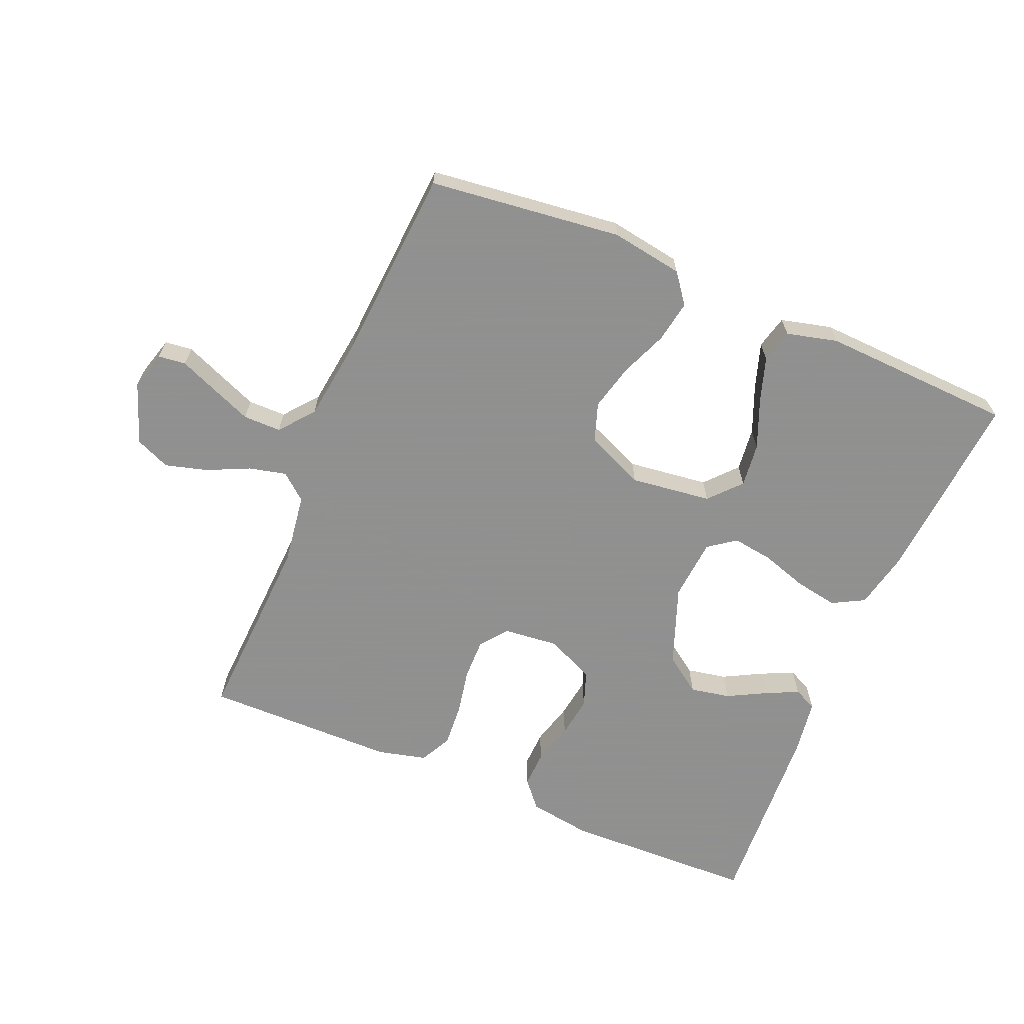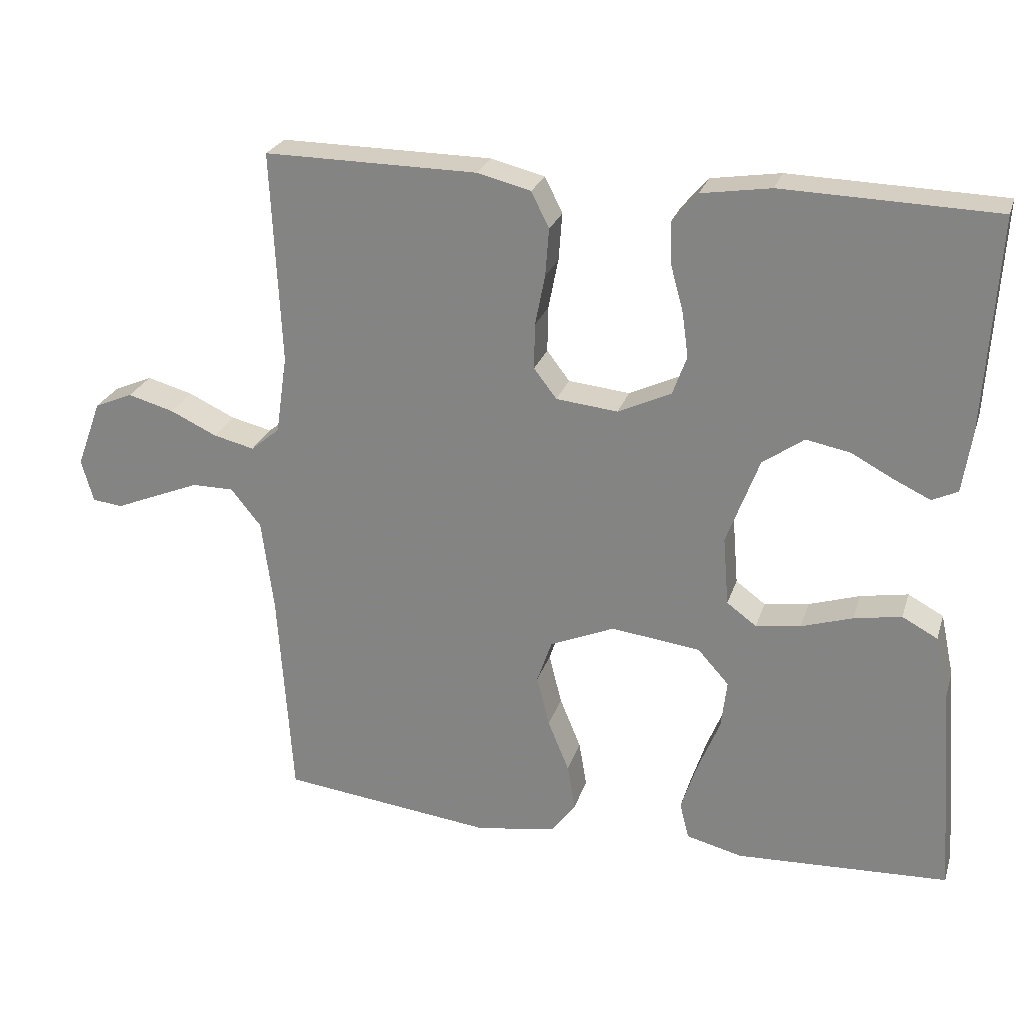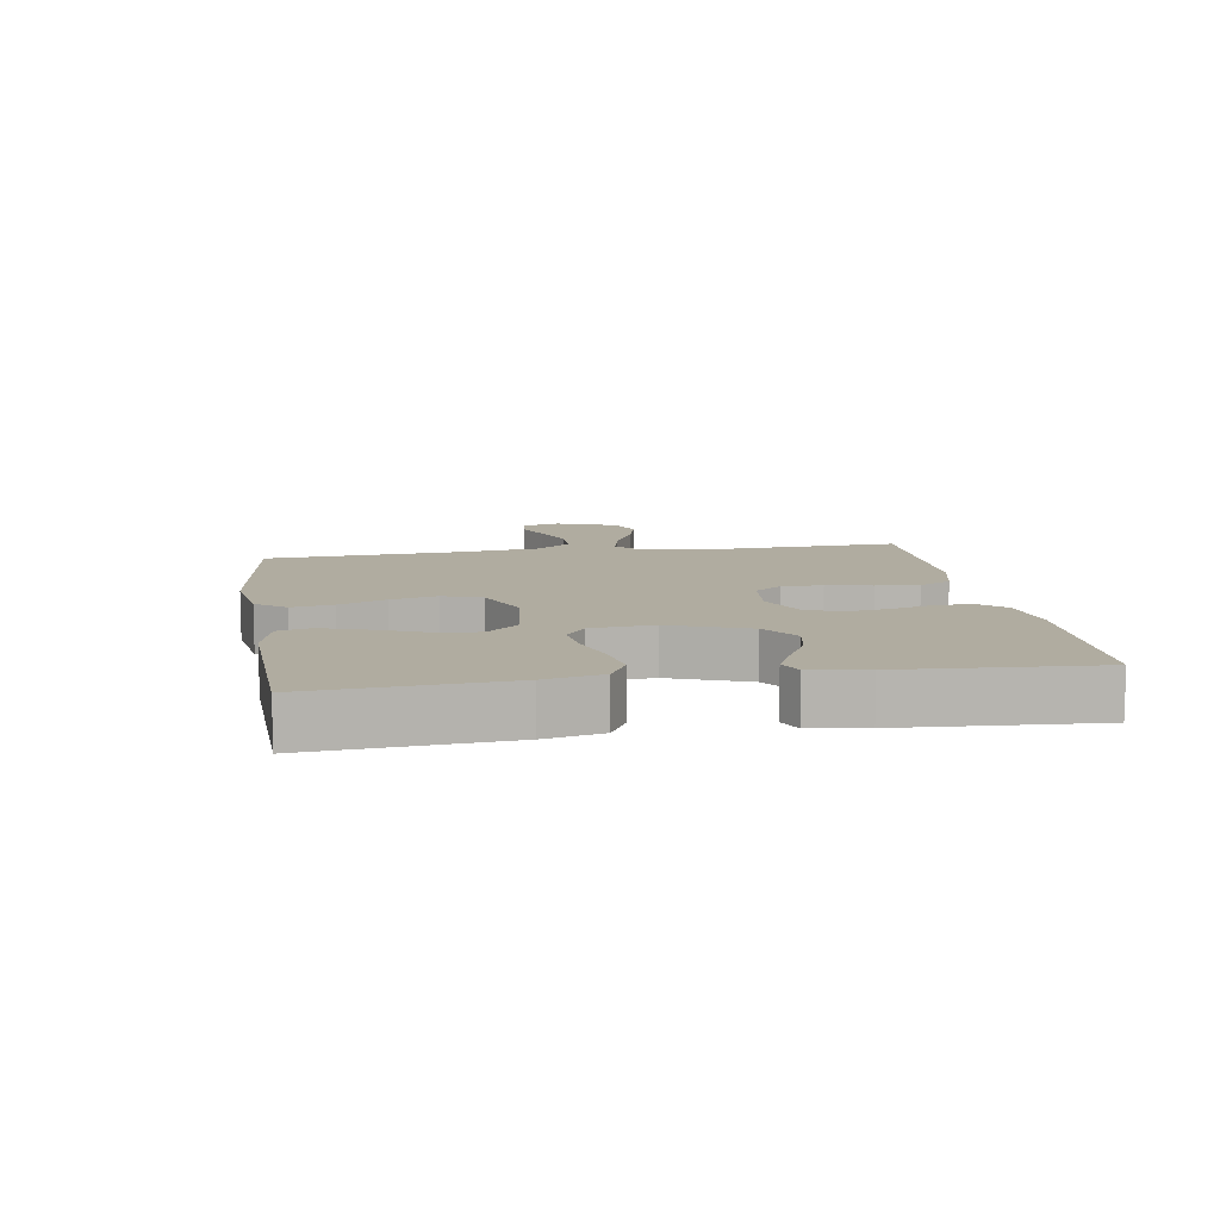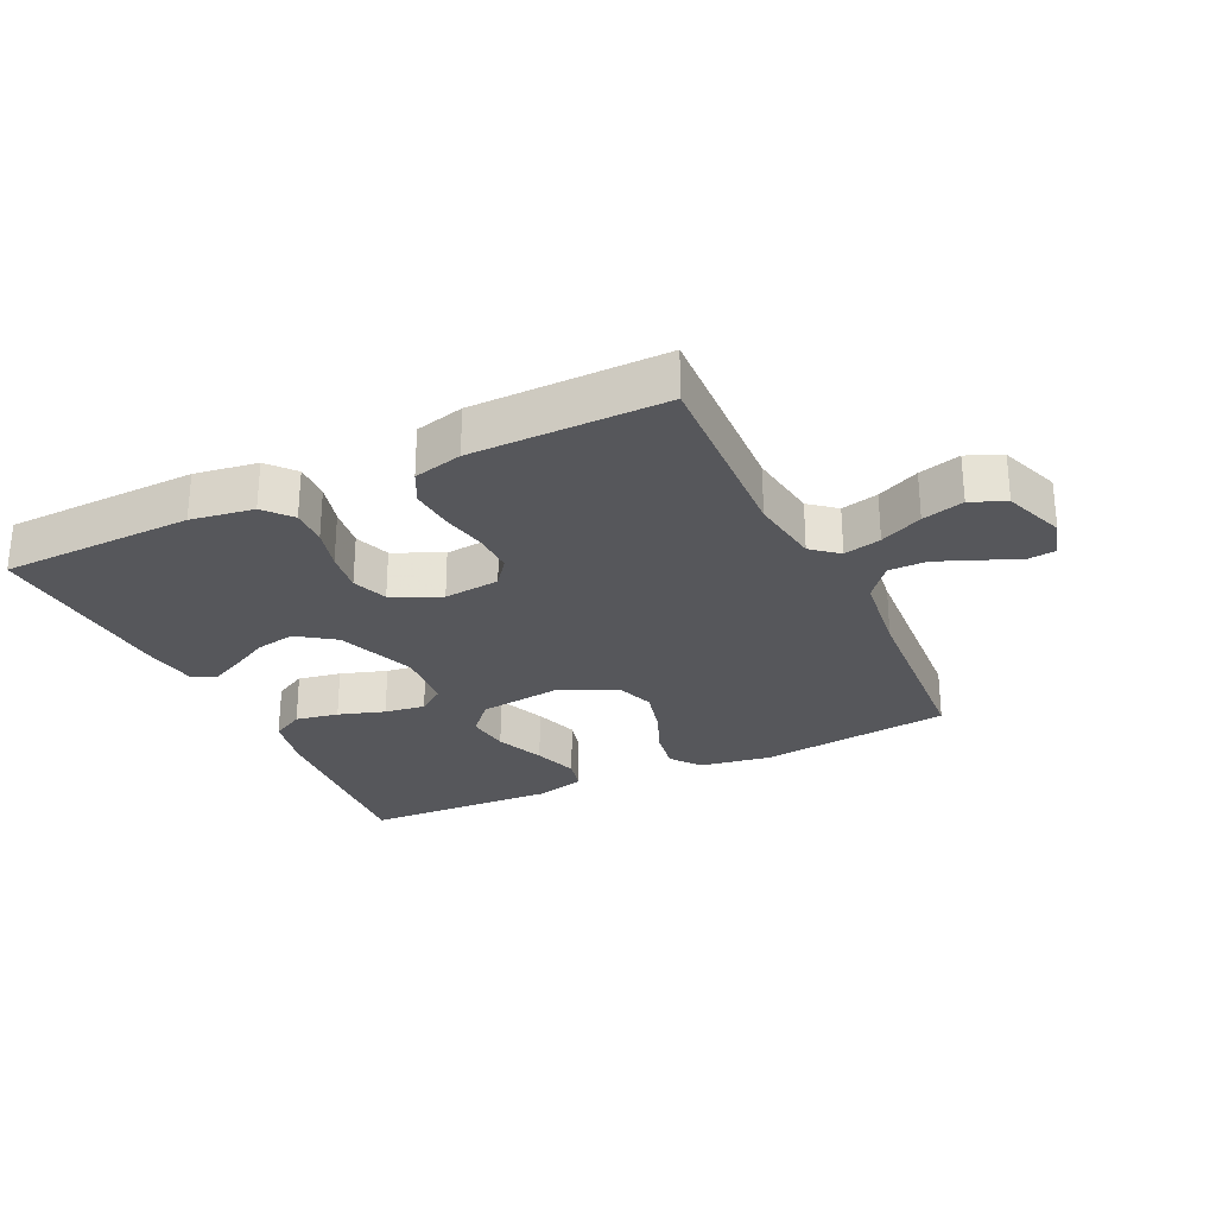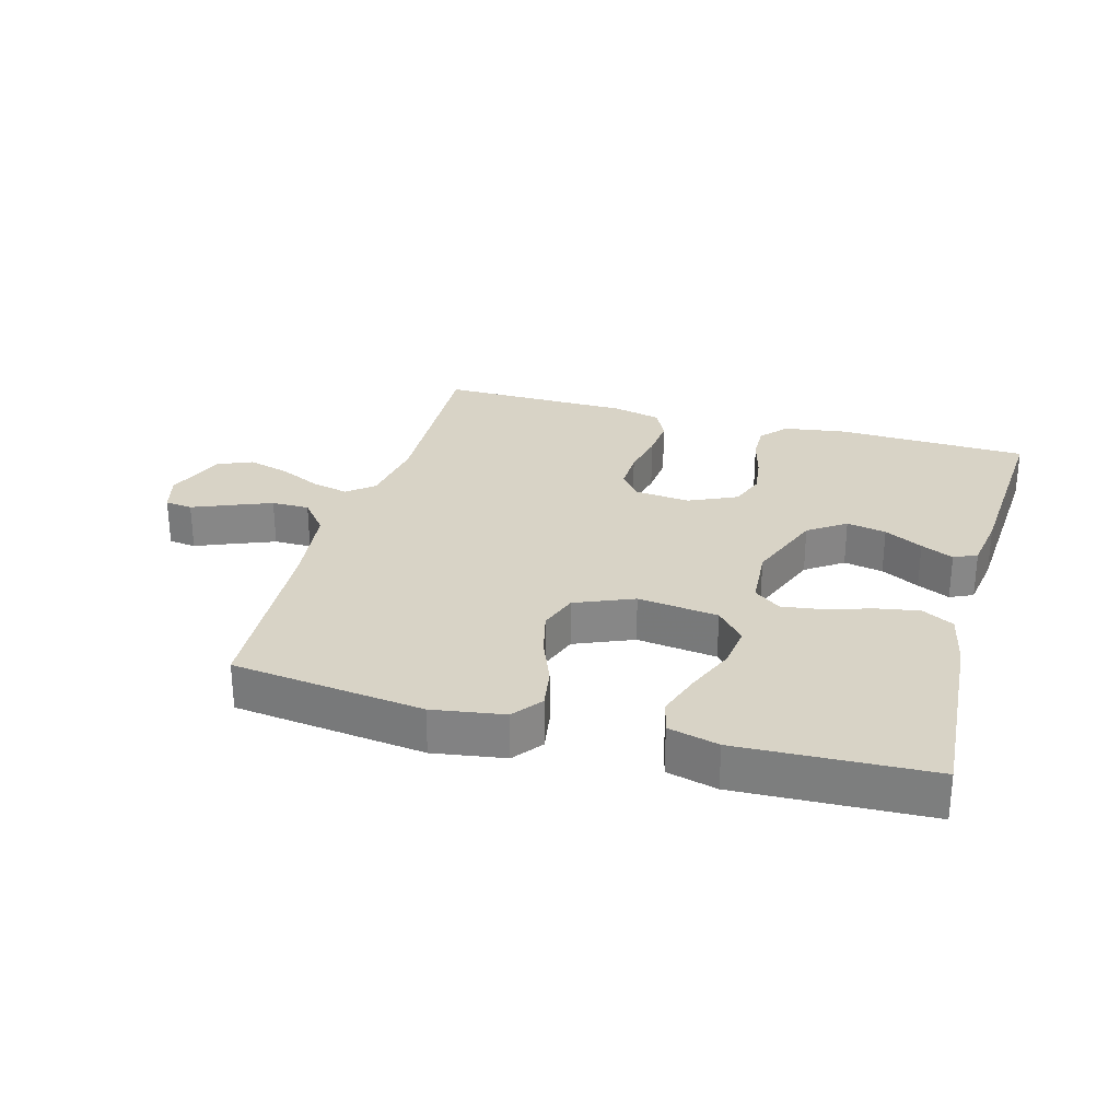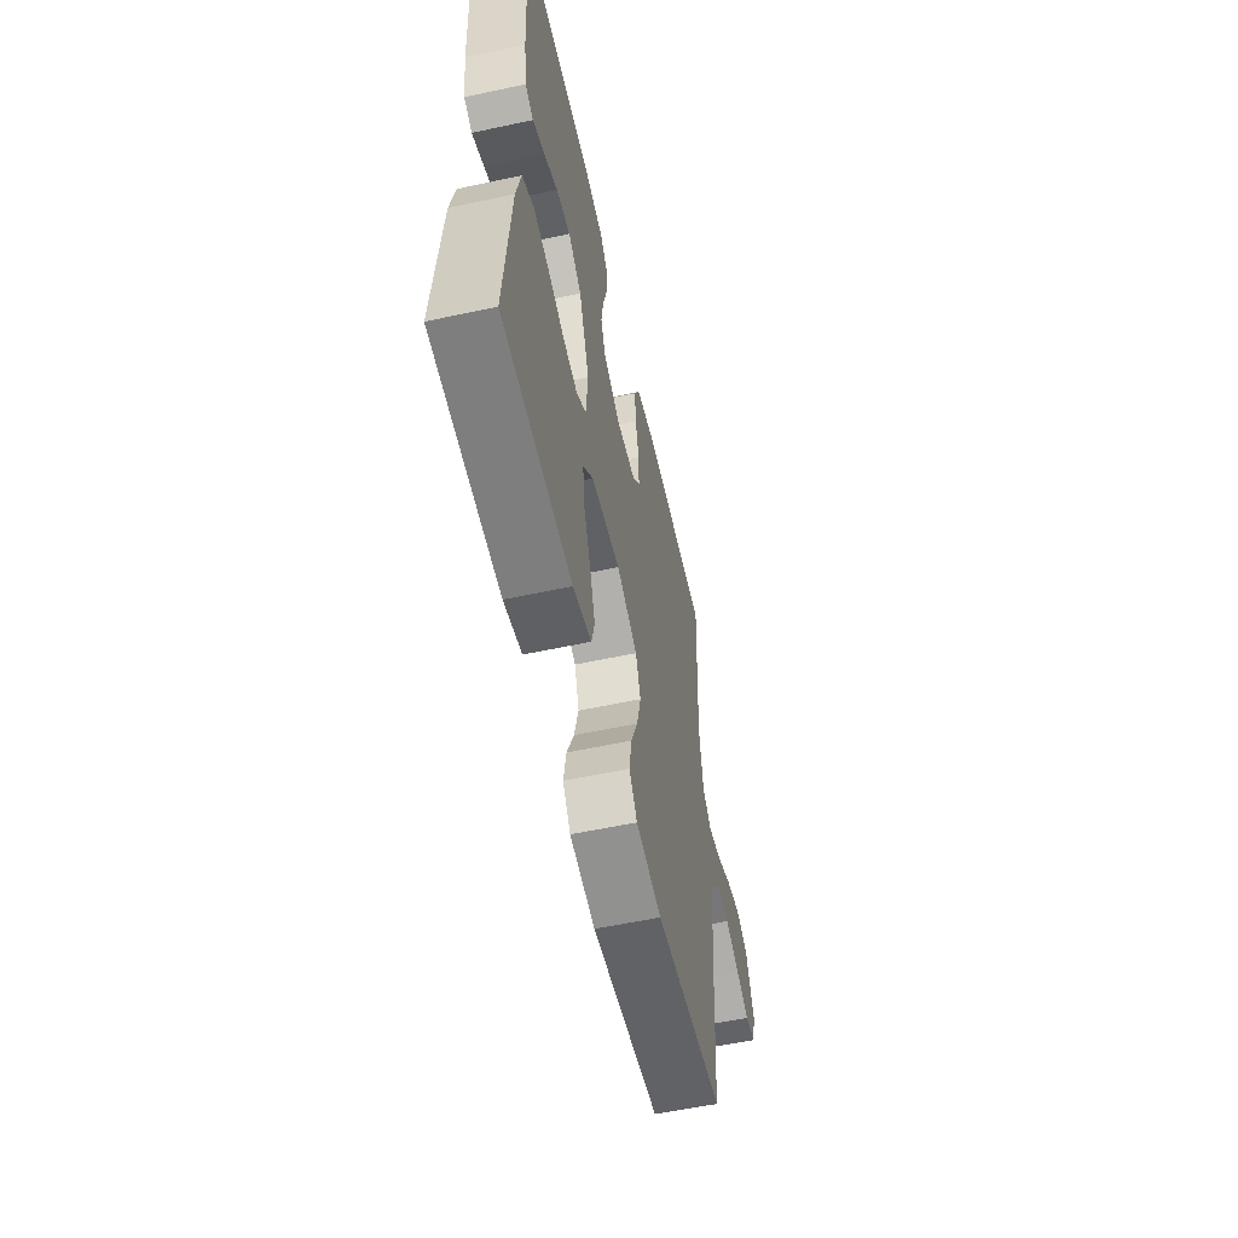
<metadata>
{"format":"obj","ext":"obj","renderer":"f3d","projection":"perspective","resolution":1024,"background":"white","views":[{"elev":-65.8,"azim":157.1,"up":"+Y"},{"elev":25.1,"azim":-164.1,"up":"+Z"},{"elev":10.0,"azim":-99.0,"up":"+Y"},{"elev":-27.4,"azim":25.4,"up":"+Y"},{"elev":28.1,"azim":-164.2,"up":"+Y"},{"elev":-57.2,"azim":-77.4,"up":"+Z"}]}
</metadata>
<code>
v 0.5 0.07 0.5
v 0.486 0.07 0.2
v 0.502 0.07 0.089
v 0.543 0.07 0.055
v 0.601 0.07 0.069
v 0.667 0.07 0.1
v 0.732 0.07 0.118
v 0.786 0.07 0.095
v 0.821 0.07 0
v 0.804 0.07 -0.06
v 0.761 0.07 -0.065
v 0.703 0.07 -0.041
v 0.639 0.07 -0.015
v 0.58 0.07 -0.015
v 0.537 0.07 -0.068
v 0.52 0.07 -0.2
v 0.5 0.07 -0.5
v 0.2 0.07 -0.536
v 0.088 0.07 -0.518
v 0.053 0.07 -0.472
v 0.064 0.07 -0.407
v 0.094 0.07 -0.334
v 0.112 0.07 -0.262
v 0.091 0.07 -0.201
v 0 0.07 -0.162
v -0.126 0.07 -0.178
v -0.17 0.07 -0.227
v -0.162 0.07 -0.295
v -0.131 0.07 -0.371
v -0.108 0.07 -0.441
v -0.121 0.07 -0.493
v -0.2 0.07 -0.513
v -0.5 0.07 -0.5
v -0.477 0.07 -0.2
v -0.458 0.07 -0.111
v -0.408 0.07 -0.084
v -0.341 0.07 -0.096
v -0.269 0.07 -0.119
v -0.206 0.07 -0.128
v -0.164 0.07 -0.097
v -0.156 0.07 0
v -0.202 0.07 0.123
v -0.26 0.07 0.164
v -0.322 0.07 0.152
v -0.382 0.07 0.12
v -0.433 0.07 0.096
v -0.469 0.07 0.113
v -0.482 0.07 0.2
v -0.5 0.07 0.5
v -0.2 0.07 0.509
v -0.102 0.07 0.494
v -0.066 0.07 0.452
v -0.068 0.07 0.395
v -0.086 0.07 0.329
v -0.095 0.07 0.265
v -0.075 0.07 0.21
v 0 0.07 0.175
v 0.087 0.07 0.184
v 0.119 0.07 0.226
v 0.118 0.07 0.29
v 0.104 0.07 0.361
v 0.099 0.07 0.428
v 0.124 0.07 0.478
v 0.2 0.07 0.497
v 0.5 0 0.5
v 0.486 0 0.2
v 0.502 0 0.089
v 0.543 0 0.055
v 0.601 0 0.069
v 0.667 0 0.1
v 0.732 0 0.118
v 0.786 0 0.095
v 0.821 0 0
v 0.804 0 -0.06
v 0.761 0 -0.065
v 0.703 0 -0.041
v 0.639 0 -0.015
v 0.58 0 -0.015
v 0.537 0 -0.068
v 0.52 0 -0.2
v 0.5 0 -0.5
v 0.2 0 -0.536
v 0.088 0 -0.518
v 0.053 0 -0.472
v 0.064 0 -0.407
v 0.094 0 -0.334
v 0.112 0 -0.262
v 0.091 0 -0.201
v 0 0 -0.162
v -0.126 0 -0.178
v -0.17 0 -0.227
v -0.162 0 -0.295
v -0.131 0 -0.371
v -0.108 0 -0.441
v -0.121 0 -0.493
v -0.2 0 -0.513
v -0.5 0 -0.5
v -0.477 0 -0.2
v -0.458 0 -0.111
v -0.408 0 -0.084
v -0.341 0 -0.096
v -0.269 0 -0.119
v -0.206 0 -0.128
v -0.164 0 -0.097
v -0.156 0 0
v -0.202 0 0.123
v -0.26 0 0.164
v -0.322 0 0.152
v -0.382 0 0.12
v -0.433 0 0.096
v -0.469 0 0.113
v -0.482 0 0.2
v -0.5 0 0.5
v -0.2 0 0.509
v -0.102 0 0.494
v -0.066 0 0.452
v -0.068 0 0.395
v -0.086 0 0.329
v -0.095 0 0.265
v -0.075 0 0.21
v 0 0 0.175
v 0.087 0 0.184
v 0.119 0 0.226
v 0.118 0 0.29
v 0.104 0 0.361
v 0.099 0 0.428
v 0.124 0 0.478
v 0.2 0 0.497
f 63 64 1 2
f 60 61 62 63
f 59 60 63 2
f 58 59 2 3
f 57 58 3 4
f 51 52 53 54
f 51 54 55
f 50 51 55
f 49 50 55 56
f 44 45 46 47
f 44 47 48 49
f 35 36 37 38
f 35 38 39
f 34 35 39
f 33 34 39
f 32 33 39 40
f 28 29 30 31
f 28 31 32
f 27 28 32
f 19 20 21 22
f 19 22 23
f 16 17 18 19
f 15 16 19 23
f 14 15 23 24
f 9 10 11 12
f 9 12 13
f 8 9 13 14
f 5 6 7 8
f 4 5 8 14
f 43 44 49 56
f 42 43 56 57
f 41 42 57 4
f 27 32 40
f 26 27 40 41
f 25 26 41 4
f 4 14 24 25
f 66 65 128 127
f 127 126 125 124
f 66 127 124 123
f 67 66 123 122
f 68 67 122 121
f 118 117 116 115
f 119 118 115
f 119 115 114
f 120 119 114 113
f 111 110 109 108
f 113 112 111 108
f 102 101 100 99
f 103 102 99
f 103 99 98
f 103 98 97
f 104 103 97 96
f 95 94 93 92
f 96 95 92
f 96 92 91
f 86 85 84 83
f 87 86 83
f 83 82 81 80
f 87 83 80 79
f 88 87 79 78
f 76 75 74 73
f 77 76 73
f 78 77 73 72
f 72 71 70 69
f 78 72 69 68
f 120 113 108 107
f 121 120 107 106
f 68 121 106 105
f 104 96 91
f 105 104 91 90
f 68 105 90 89
f 89 88 78 68
f 1 65 66 2
f 2 66 67 3
f 3 67 68 4
f 4 68 69 5
f 5 69 70 6
f 6 70 71 7
f 7 71 72 8
f 8 72 73 9
f 9 73 74 10
f 10 74 75 11
f 11 75 76 12
f 12 76 77 13
f 13 77 78 14
f 14 78 79 15
f 15 79 80 16
f 16 80 81 17
f 17 81 82 18
f 18 82 83 19
f 19 83 84 20
f 20 84 85 21
f 21 85 86 22
f 22 86 87 23
f 23 87 88 24
f 24 88 89 25
f 25 89 90 26
f 26 90 91 27
f 27 91 92 28
f 28 92 93 29
f 29 93 94 30
f 30 94 95 31
f 31 95 96 32
f 32 96 97 33
f 33 97 98 34
f 34 98 99 35
f 35 99 100 36
f 36 100 101 37
f 37 101 102 38
f 38 102 103 39
f 39 103 104 40
f 40 104 105 41
f 41 105 106 42
f 42 106 107 43
f 43 107 108 44
f 44 108 109 45
f 45 109 110 46
f 46 110 111 47
f 47 111 112 48
f 48 112 113 49
f 49 113 114 50
f 50 114 115 51
f 51 115 116 52
f 52 116 117 53
f 53 117 118 54
f 54 118 119 55
f 55 119 120 56
f 56 120 121 57
f 57 121 122 58
f 58 122 123 59
f 59 123 124 60
f 60 124 125 61
f 61 125 126 62
f 62 126 127 63
f 63 127 128 64
f 64 128 65 1

</code>
